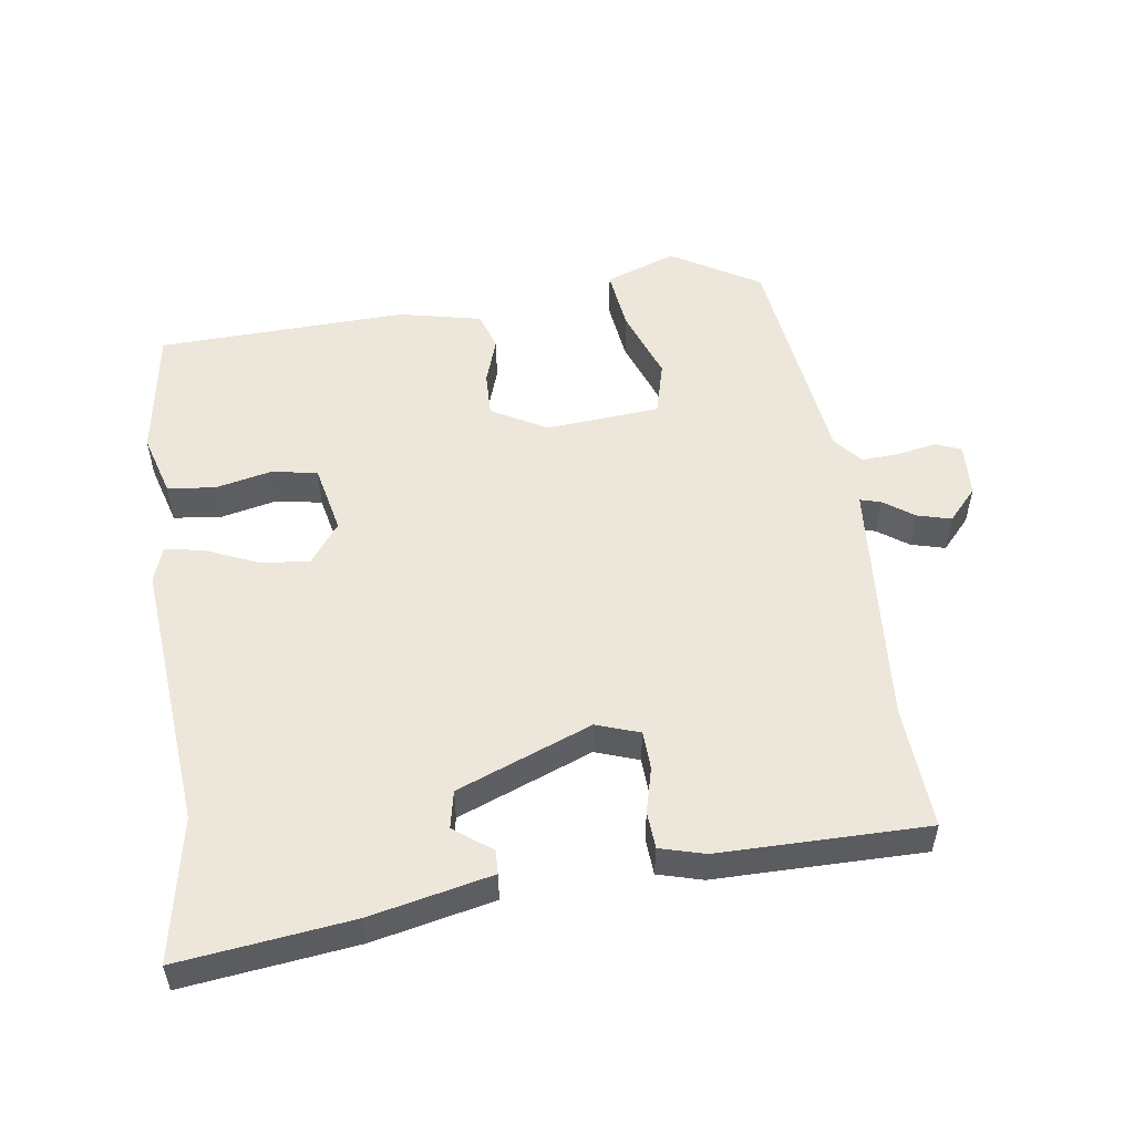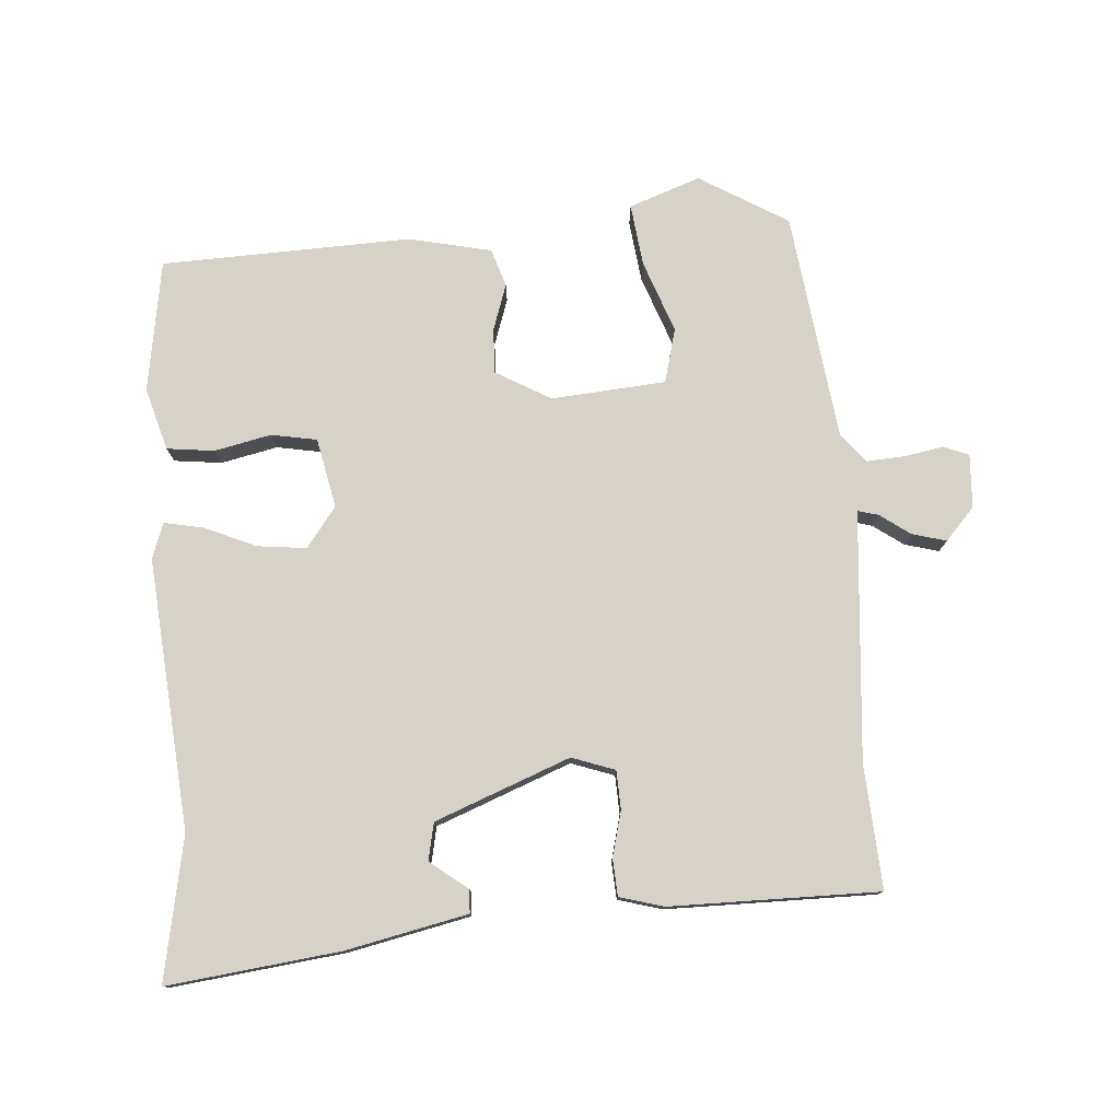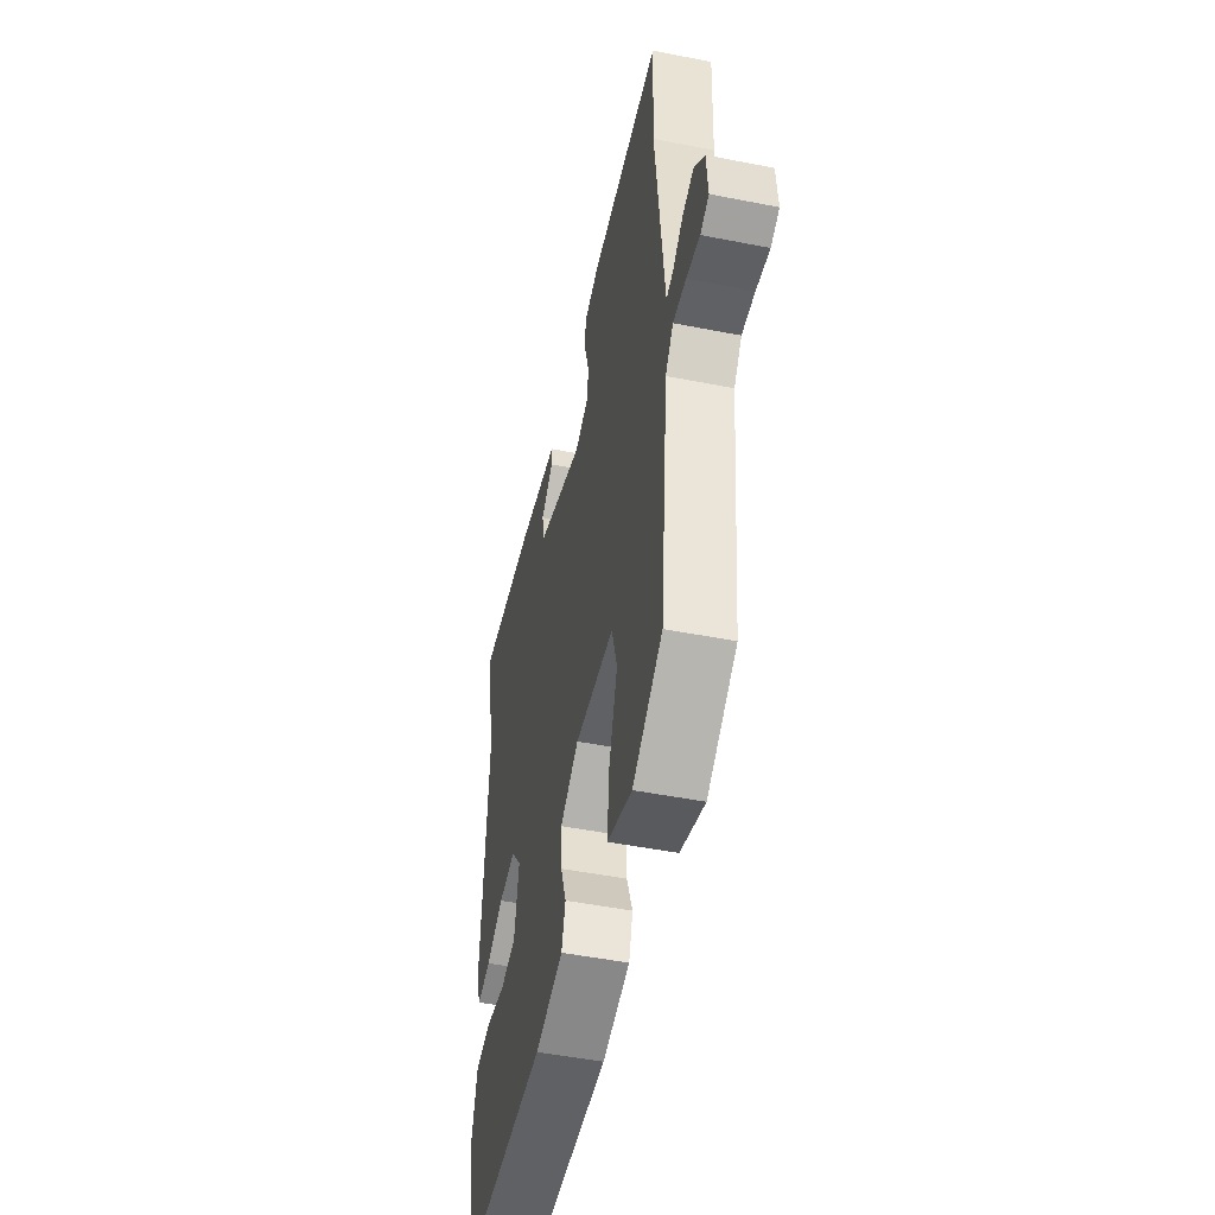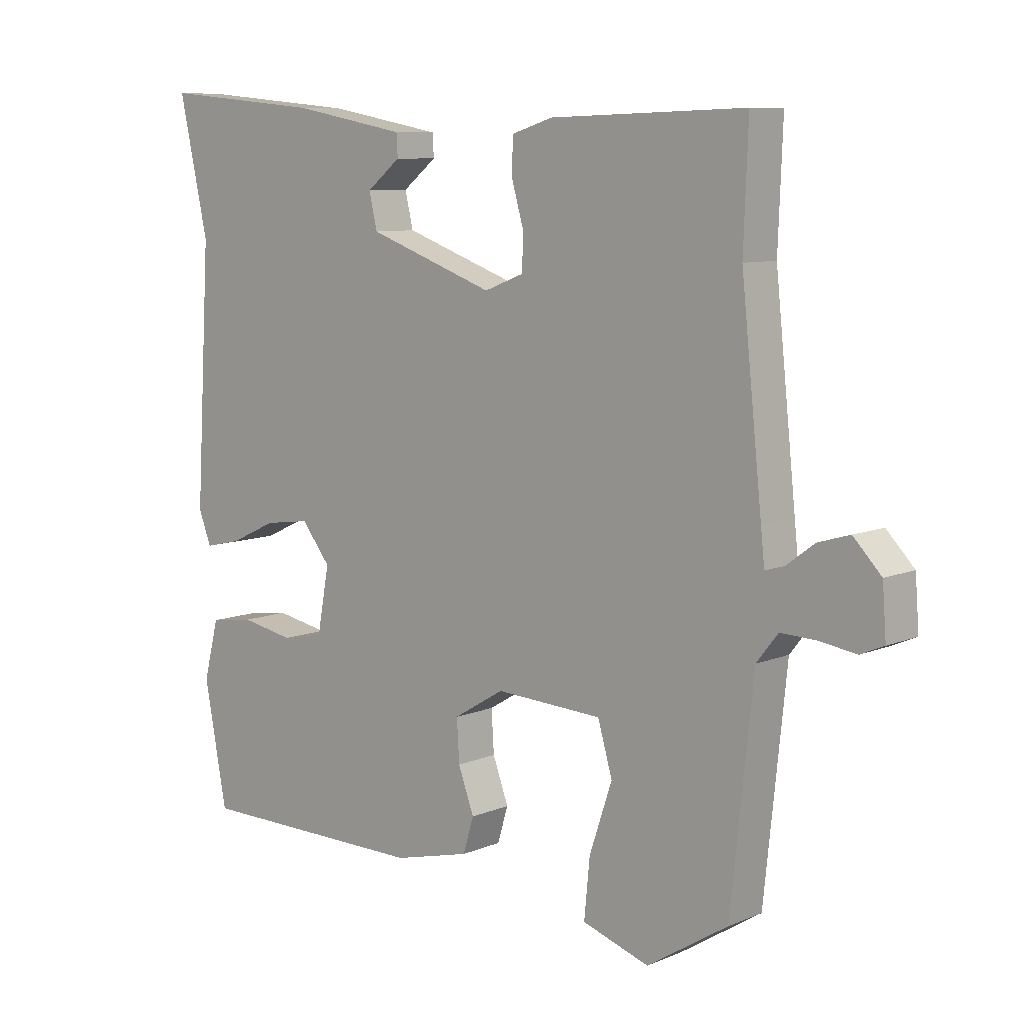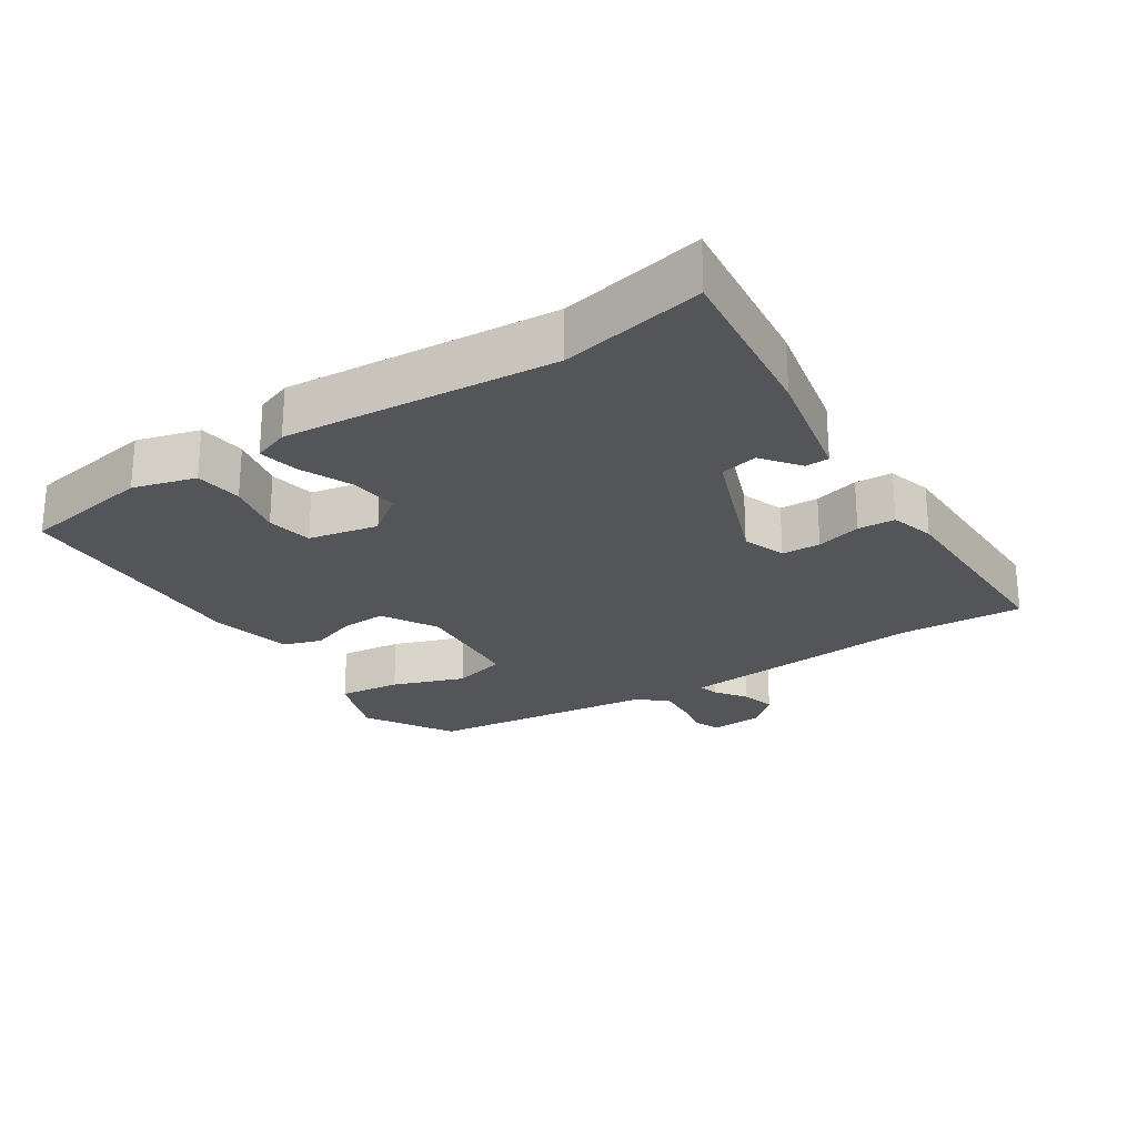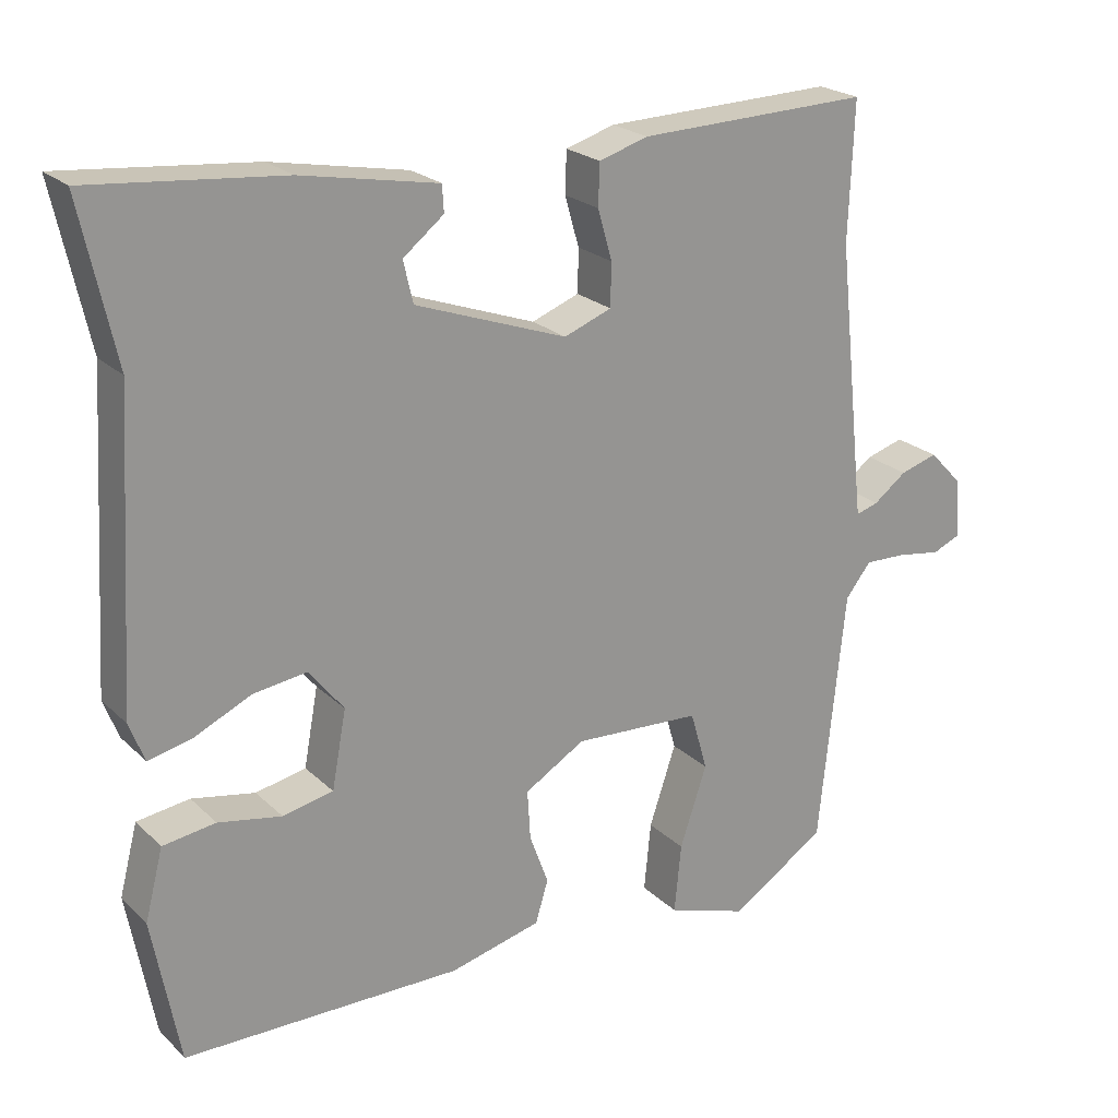
<metadata>
{"format":"obj","ext":"obj","renderer":"f3d","projection":"perspective","resolution":1024,"background":"white","views":[{"elev":53.2,"azim":-9.7,"up":"+Y"},{"elev":77.9,"azim":-5.6,"up":"+Y"},{"elev":-48.9,"azim":77.6,"up":"+Z"},{"elev":8.6,"azim":41.8,"up":"+Z"},{"elev":-24.4,"azim":-58.0,"up":"+Y"},{"elev":22.5,"azim":-32.8,"up":"+Z"}]}
</metadata>
<code>
v -0.47 0.07 0.364
v -0.516 0.07 0.574
v -0.261 0.07 0.55
v -0.08 0.07 0.516
v -0.078 0.07 0.481
v -0.132 0.07 0.438
v -0.119 0.07 0.383
v 0.082 0.07 0.311
v 0.145 0.07 0.335
v 0.146 0.07 0.392
v 0.127 0.07 0.458
v 0.129 0.07 0.513
v 0.194 0.07 0.533
v 0.502 0.07 0.542
v 0.495 0.07 0.36
v 0.528 0.07 0.048
v 0.534 0.07 -0.007
v 0.564 0.07 0.002
v 0.608 0.07 0.035
v 0.658 0.07 0.05
v 0.702 0.07 0.004
v 0.708 0.07 -0.075
v 0.671 0.07 -0.091
v 0.613 0.07 -0.082
v 0.557 0.07 -0.08
v 0.523 0.07 -0.123
v 0.488 0.07 -0.461
v 0.36 0.07 -0.542
v 0.254 0.07 -0.507
v 0.263 0.07 -0.415
v 0.299 0.07 -0.308
v 0.276 0.07 -0.229
v 0.107 0.07 -0.22
v 0.027 0.07 -0.268
v 0.031 0.07 -0.334
v 0.056 0.07 -0.402
v 0.039 0.07 -0.458
v -0.082 0.07 -0.488
v -0.451 0.07 -0.485
v -0.487 0.07 -0.292
v -0.463 0.07 -0.199
v -0.393 0.07 -0.189
v -0.309 0.07 -0.205
v -0.242 0.07 -0.191
v -0.223 0.07 -0.088
v -0.269 0.07 -0.03
v -0.341 0.07 -0.04
v -0.416 0.07 -0.075
v -0.474 0.07 -0.088
v -0.494 0.07 -0.036
v -0.47 0 0.364
v -0.516 0 0.574
v -0.261 0 0.55
v -0.08 0 0.516
v -0.078 0 0.481
v -0.132 0 0.438
v -0.119 0 0.383
v 0.082 0 0.311
v 0.145 0 0.335
v 0.146 0 0.392
v 0.127 0 0.458
v 0.129 0 0.513
v 0.194 0 0.533
v 0.502 0 0.542
v 0.495 0 0.36
v 0.528 0 0.048
v 0.534 0 -0.007
v 0.564 0 0.002
v 0.608 0 0.035
v 0.658 0 0.05
v 0.702 0 0.004
v 0.708 0 -0.075
v 0.671 0 -0.091
v 0.613 0 -0.082
v 0.557 0 -0.08
v 0.523 0 -0.123
v 0.488 0 -0.461
v 0.36 0 -0.542
v 0.254 0 -0.507
v 0.263 0 -0.415
v 0.299 0 -0.308
v 0.276 0 -0.229
v 0.107 0 -0.22
v 0.027 0 -0.268
v 0.031 0 -0.334
v 0.056 0 -0.402
v 0.039 0 -0.458
v -0.082 0 -0.488
v -0.451 0 -0.485
v -0.487 0 -0.292
v -0.463 0 -0.199
v -0.393 0 -0.189
v -0.309 0 -0.205
v -0.242 0 -0.191
v -0.223 0 -0.088
v -0.269 0 -0.03
v -0.341 0 -0.04
v -0.416 0 -0.075
v -0.474 0 -0.088
v -0.494 0 -0.036
f 47 48 49 50
f 46 47 50 1
f 45 46 1 2
f 40 41 42 43
f 40 43 44
f 39 40 44
f 38 39 44
f 35 36 37 38
f 34 35 38 44
f 33 34 44 45
f 28 29 30 31
f 26 27 28 31
f 25 26 31 32
f 21 22 23 24
f 21 24 25
f 18 19 20 21
f 17 18 21 25
f 12 13 14 15
f 10 11 12 15
f 9 10 15 16
f 8 9 16 17
f 3 4 5 6
f 3 6 7
f 2 3 7
f 45 2 7
f 25 32 33 45
f 17 25 45
f 7 8 17 45
f 100 99 98 97
f 51 100 97 96
f 52 51 96 95
f 93 92 91 90
f 94 93 90
f 94 90 89
f 94 89 88
f 88 87 86 85
f 94 88 85 84
f 95 94 84 83
f 81 80 79 78
f 81 78 77 76
f 82 81 76 75
f 74 73 72 71
f 75 74 71
f 71 70 69 68
f 75 71 68 67
f 65 64 63 62
f 65 62 61 60
f 66 65 60 59
f 67 66 59 58
f 56 55 54 53
f 57 56 53
f 57 53 52
f 57 52 95
f 95 83 82 75
f 95 75 67
f 95 67 58 57
f 1 51 52 2
f 2 52 53 3
f 3 53 54 4
f 4 54 55 5
f 5 55 56 6
f 6 56 57 7
f 7 57 58 8
f 8 58 59 9
f 9 59 60 10
f 10 60 61 11
f 11 61 62 12
f 12 62 63 13
f 13 63 64 14
f 14 64 65 15
f 15 65 66 16
f 16 66 67 17
f 17 67 68 18
f 18 68 69 19
f 19 69 70 20
f 20 70 71 21
f 21 71 72 22
f 22 72 73 23
f 23 73 74 24
f 24 74 75 25
f 25 75 76 26
f 26 76 77 27
f 27 77 78 28
f 28 78 79 29
f 29 79 80 30
f 30 80 81 31
f 31 81 82 32
f 32 82 83 33
f 33 83 84 34
f 34 84 85 35
f 35 85 86 36
f 36 86 87 37
f 37 87 88 38
f 38 88 89 39
f 39 89 90 40
f 40 90 91 41
f 41 91 92 42
f 42 92 93 43
f 43 93 94 44
f 44 94 95 45
f 45 95 96 46
f 46 96 97 47
f 47 97 98 48
f 48 98 99 49
f 49 99 100 50
f 50 100 51 1

</code>
